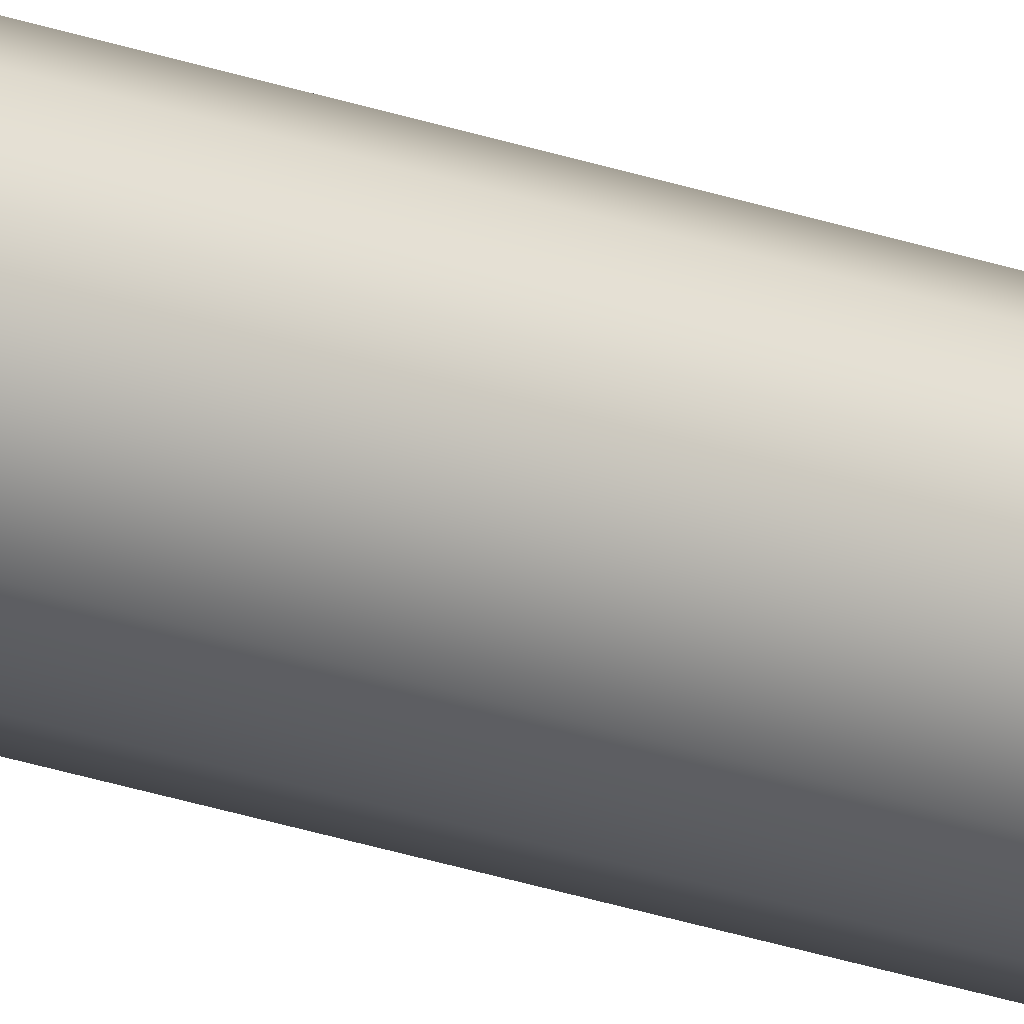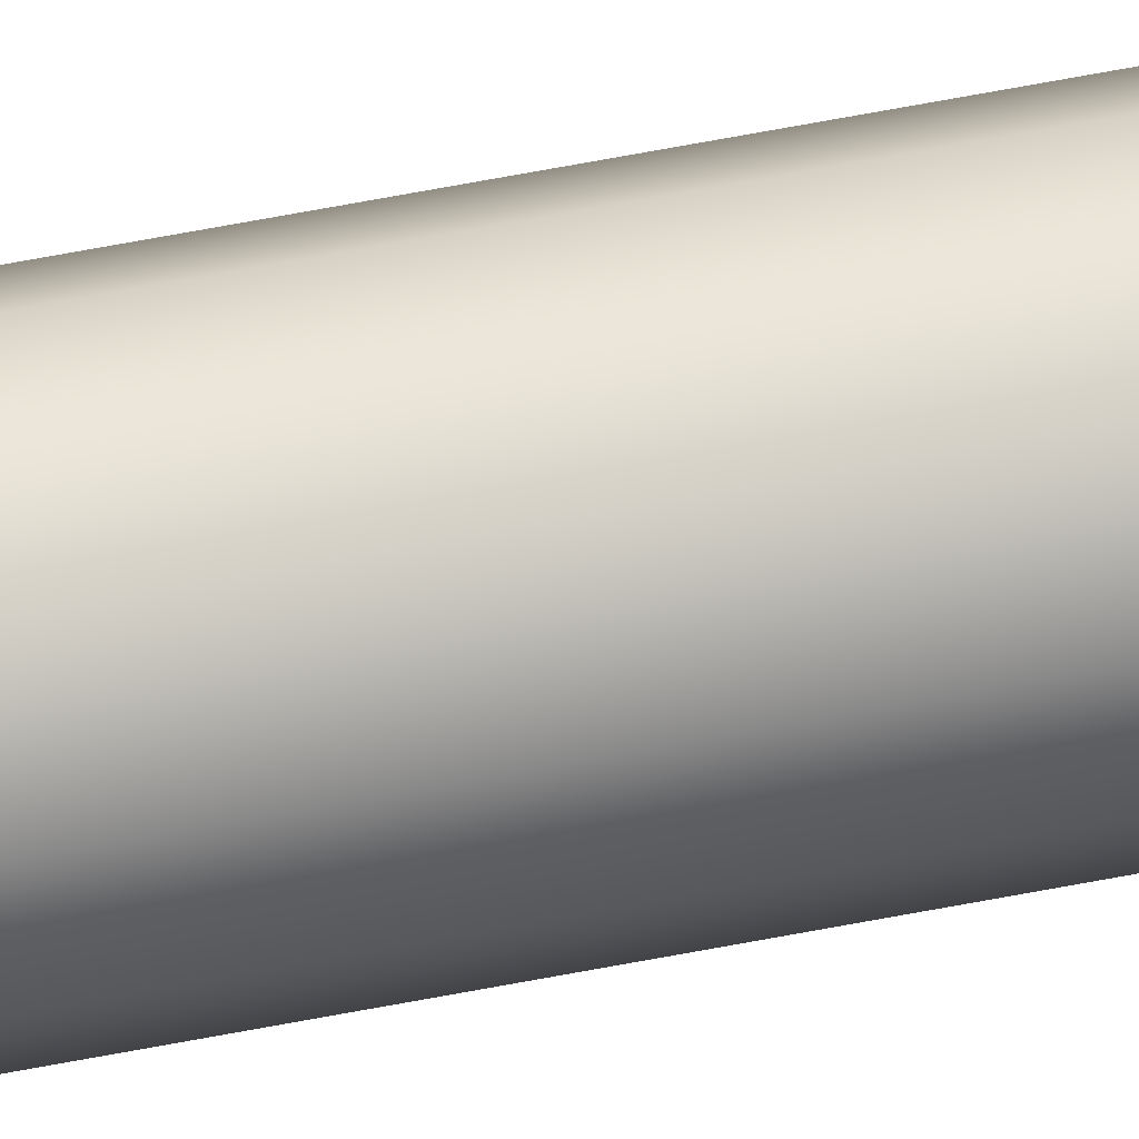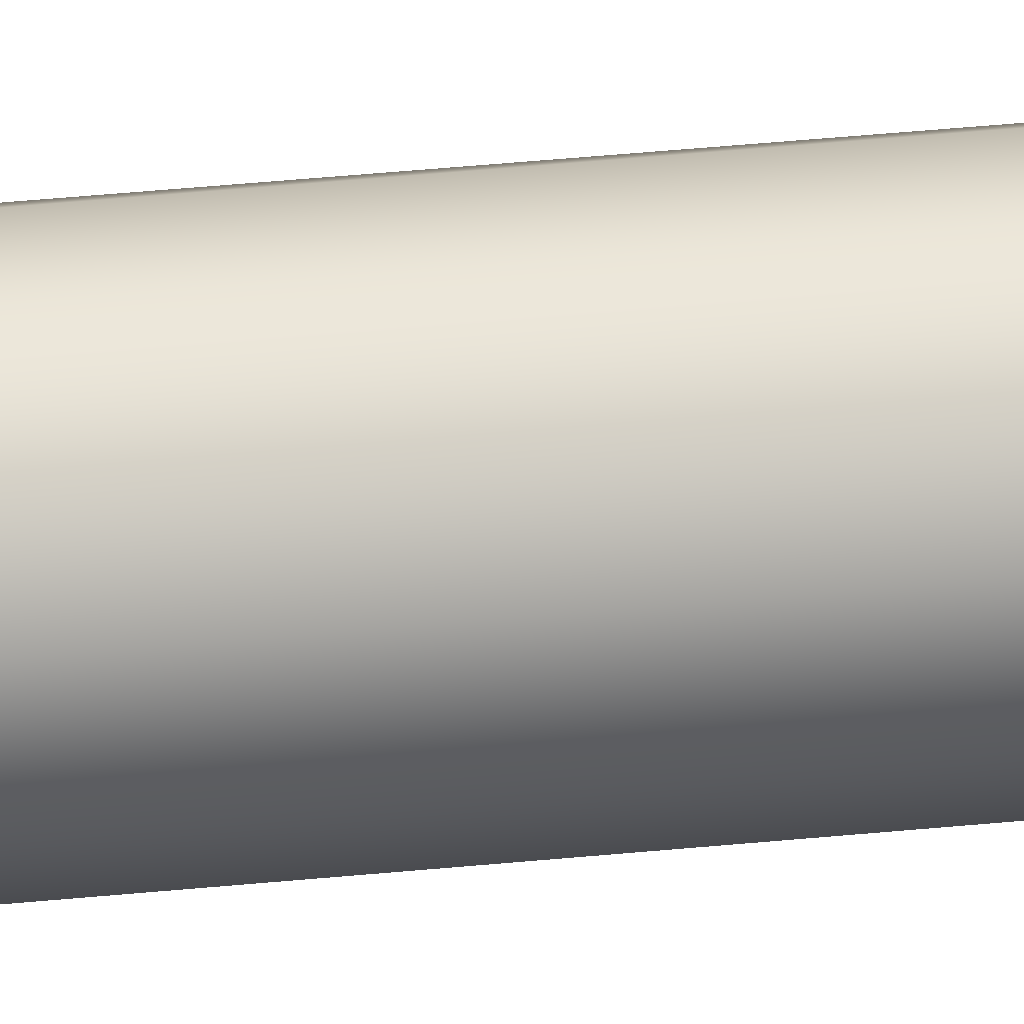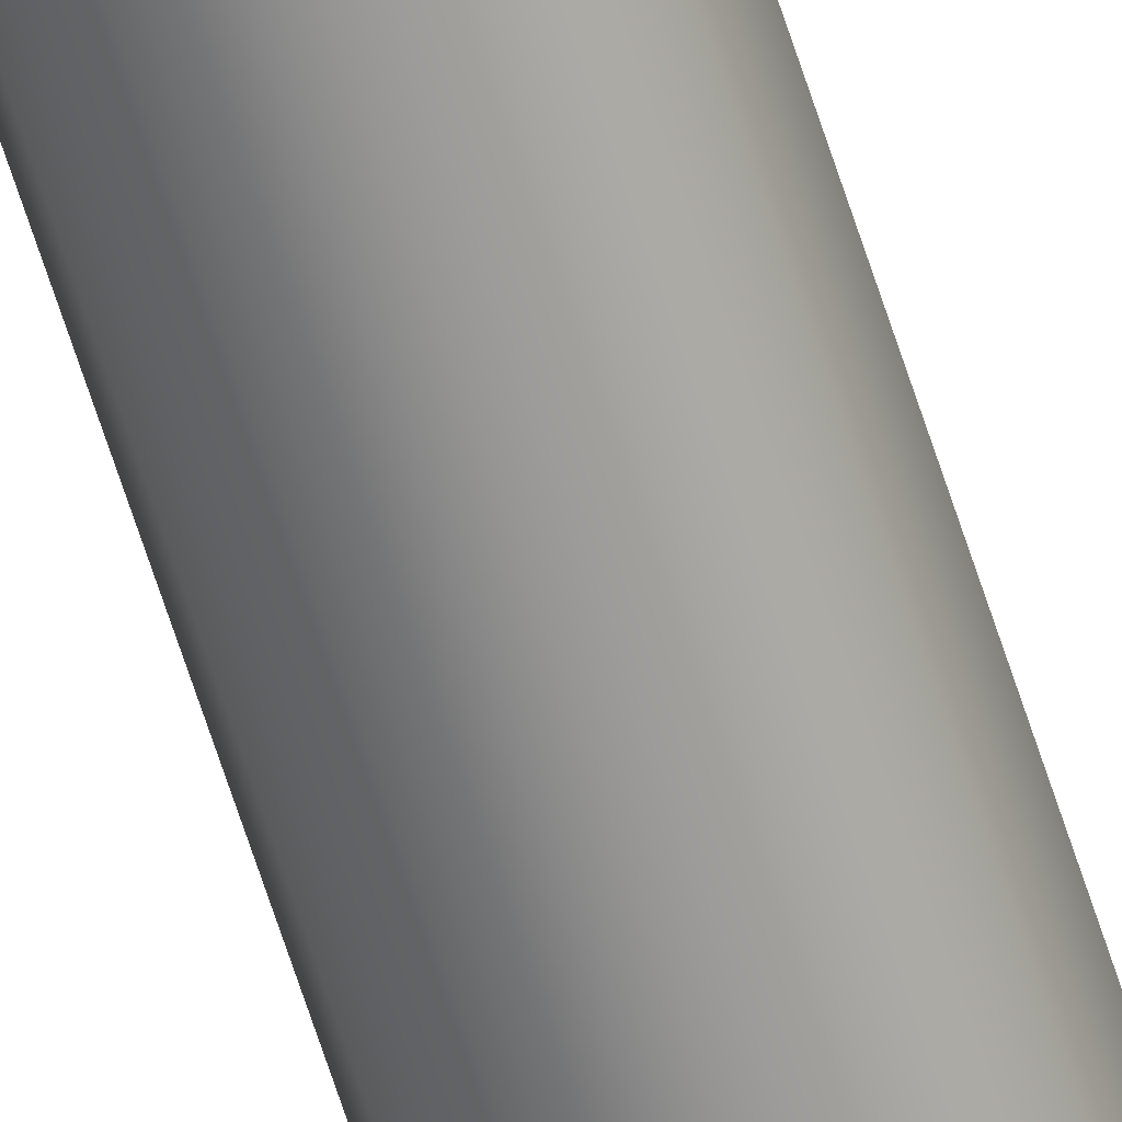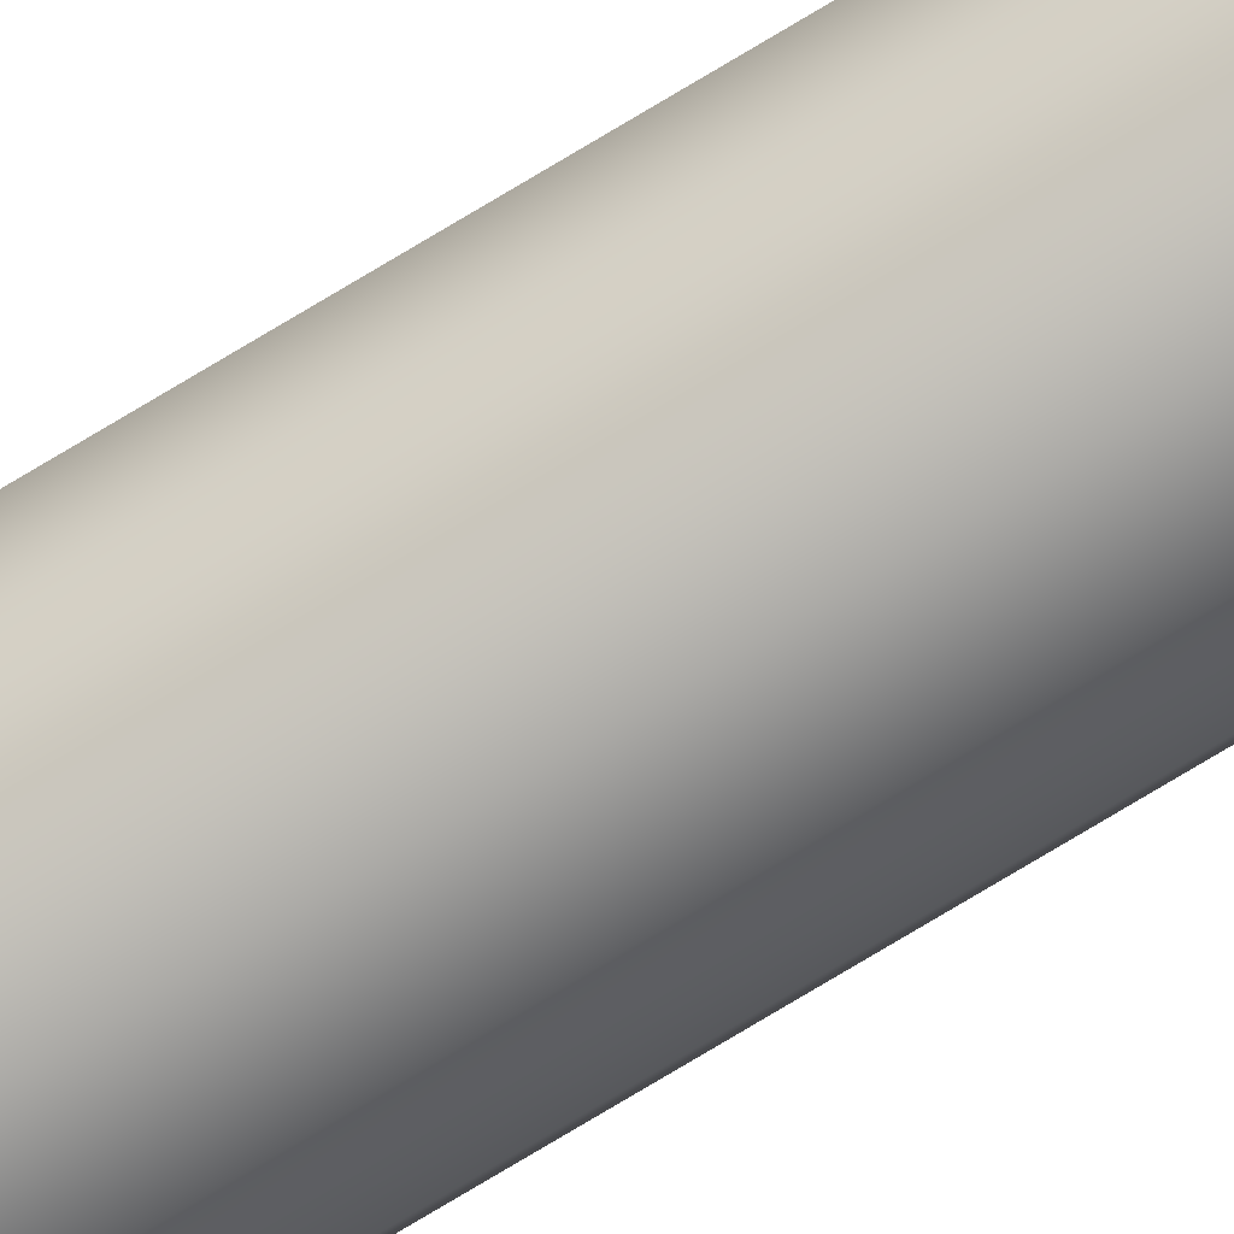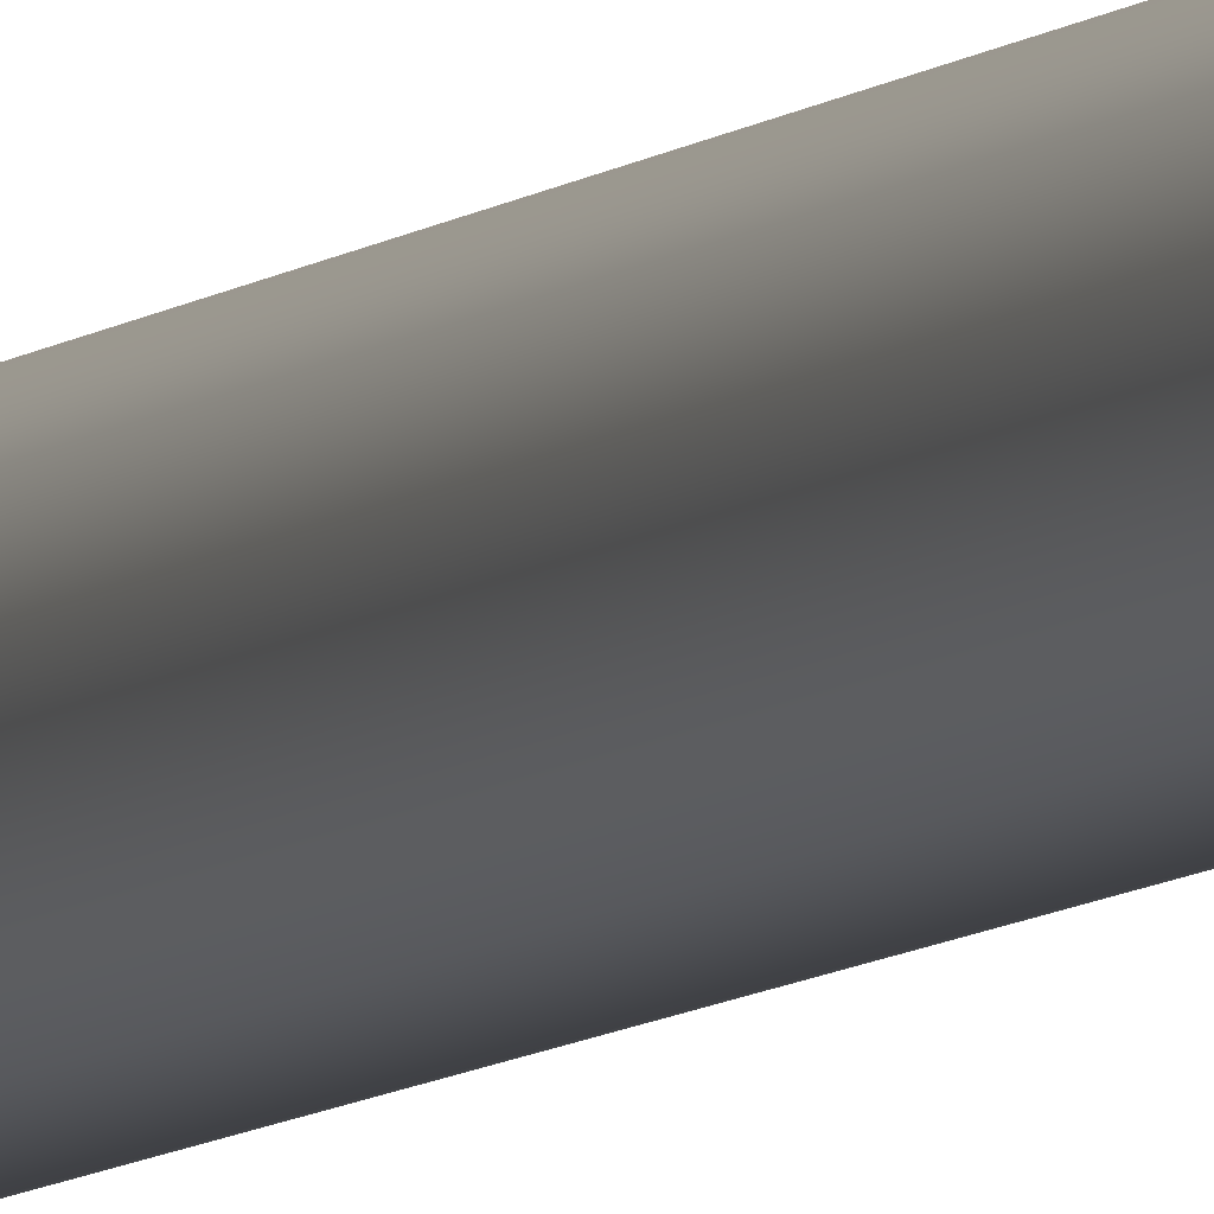
<metadata>
{"format":"obj","ext":"obj","renderer":"f3d","projection":"perspective","resolution":1024,"background":"white","views":[{"elev":-25.2,"azim":-120.0,"up":"+Y"},{"elev":57.9,"azim":78.3,"up":"+Y"},{"elev":16.4,"azim":74.2,"up":"+Y"},{"elev":-66.1,"azim":17.8,"up":"+Y"},{"elev":-75.8,"azim":121.1,"up":"+Y"},{"elev":-5.6,"azim":161.6,"up":"+Y"}]}
</metadata>
<code>
v -0.3 -3.674e-17 21.7
v -0.2598 0.15 21.7
v -0.15 0.2598 21.7
v 1.837e-17 0.3 21.7
v 0.15 0.2598 21.7
v 0.2598 0.15 21.7
v 0.3 0 21.7
v 0.2598 -0.15 21.7
v 0.15 -0.2598 21.7
v 1.837e-17 -0.3 21.7
v -0.15 -0.2598 21.7
v -0.2598 -0.15 21.7
v -0.3 -3.674e-17 0
v -0.2598 -0.15 0
v -0.15 -0.2598 0
v 1.837e-17 -0.3 0
v 0.15 -0.2598 0
v 0.2598 -0.15 0
v 0.3 0 0
v 0.2598 0.15 0
v 0.15 0.2598 0
v 1.837e-17 0.3 0
v -0.15 0.2598 0
v -0.2598 0.15 0
v -0.3 -3.674e-17 0
v -0.3 -3.674e-17 21.7
v -0.3 -3.674e-17 21.7
v -0.2598 -0.15 21.7
v -0.15 -0.2598 21.7
v 1.837e-17 -0.3 21.7
v 0.15 -0.2598 21.7
v 0.2598 -0.15 21.7
v 0.3 0 21.7
v 0.2598 0.15 21.7
v 0.15 0.2598 21.7
v 1.837e-17 0.3 21.7
v -0.15 0.2598 21.7
v -0.2598 0.15 21.7
v -0.3 -3.674e-17 0
v -0.2598 0.15 0
v -0.15 0.2598 0
v 1.837e-17 0.3 0
v 0.15 0.2598 0
v 0.2598 0.15 0
v 0.3 0 0
v 0.2598 -0.15 0
v 0.15 -0.2598 0
v 1.837e-17 -0.3 0
v -0.15 -0.2598 0
v -0.2598 -0.15 0
f 2 24 1
f 1 24 25
f 26 13 12
f 12 13 14
f 12 14 11
f 11 14 15
f 11 15 10
f 10 15 16
f 10 16 9
f 9 16 17
f 9 17 8
f 8 17 18
f 8 18 7
f 7 18 19
f 7 19 6
f 6 19 20
f 6 20 5
f 5 20 21
f 5 21 4
f 4 21 22
f 4 22 3
f 3 22 23
f 3 23 2
f 2 23 24
f 28 32 27
f 27 32 33
f 27 33 38
f 38 33 34
f 38 34 37
f 37 34 35
f 37 35 36
f 32 28 31
f 31 28 29
f 31 29 30
f 40 44 39
f 39 44 45
f 39 45 50
f 50 45 46
f 50 46 49
f 49 46 47
f 49 47 48
f 44 40 43
f 43 40 41
f 43 41 42

</code>
